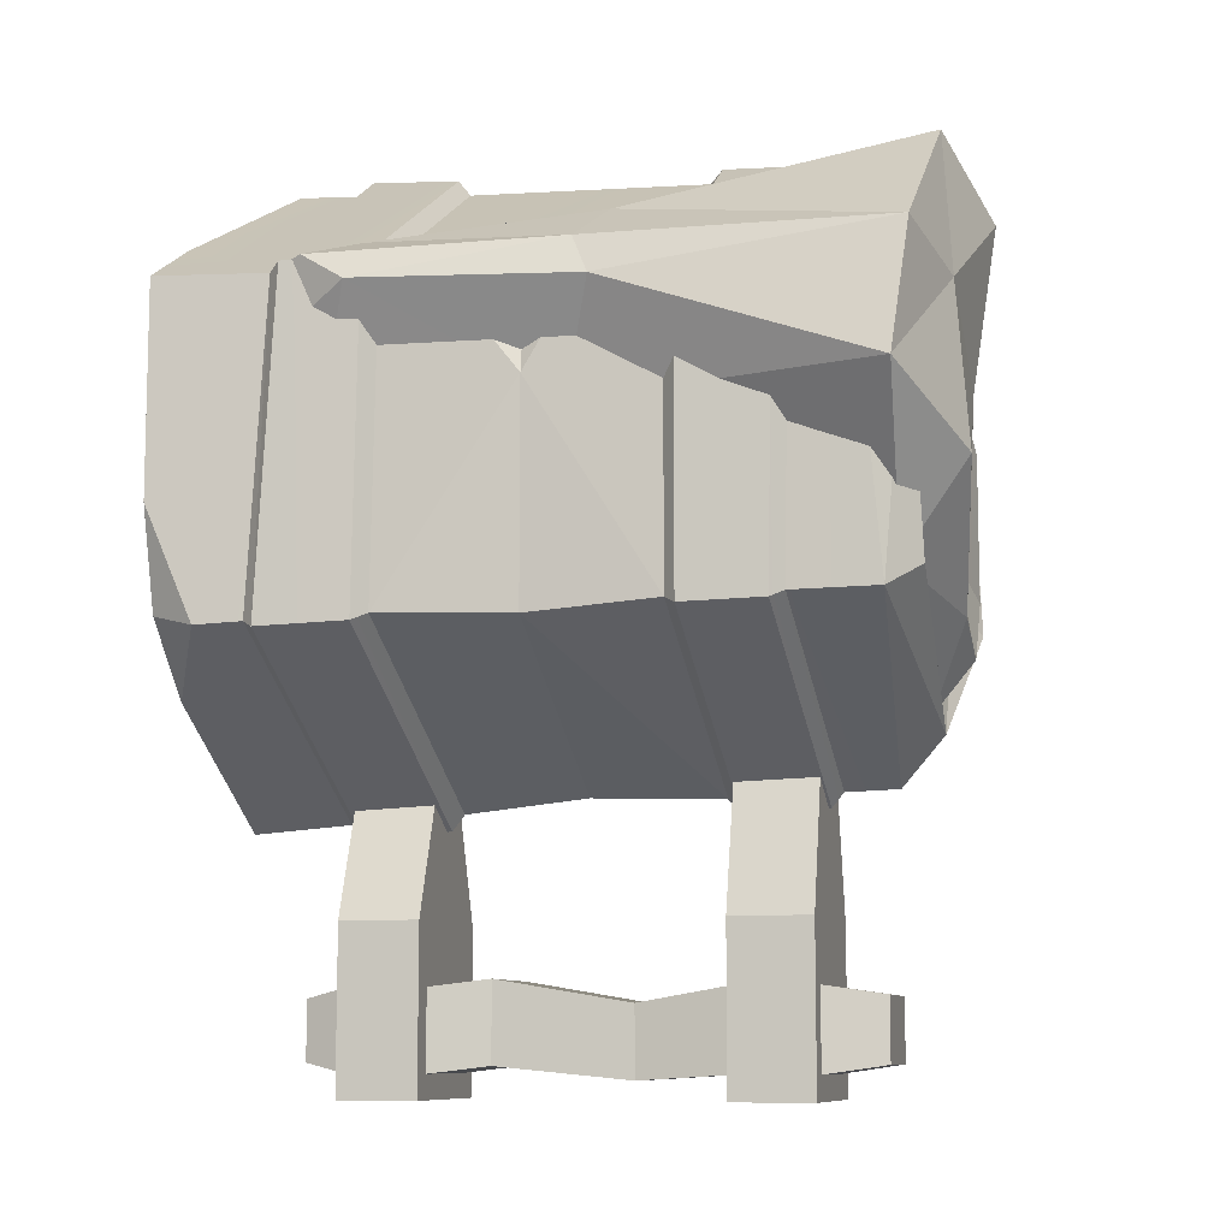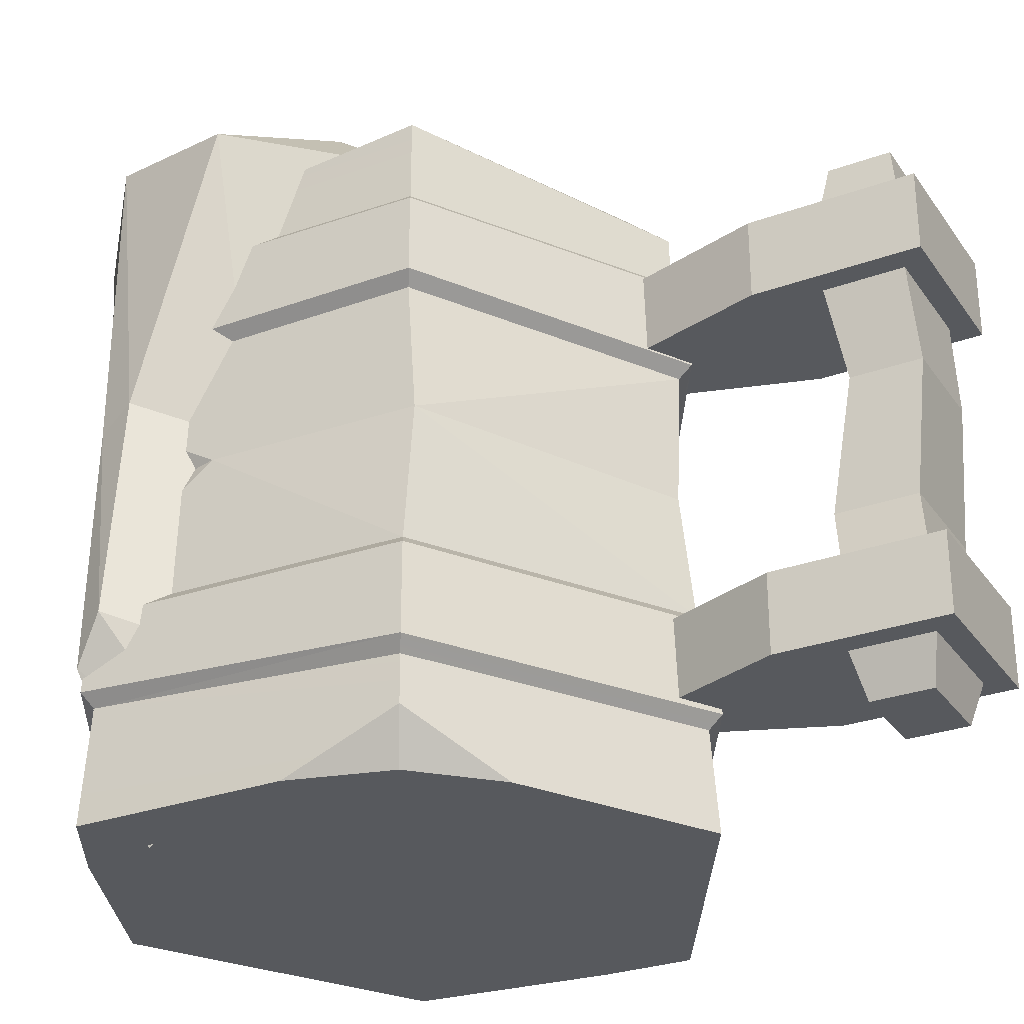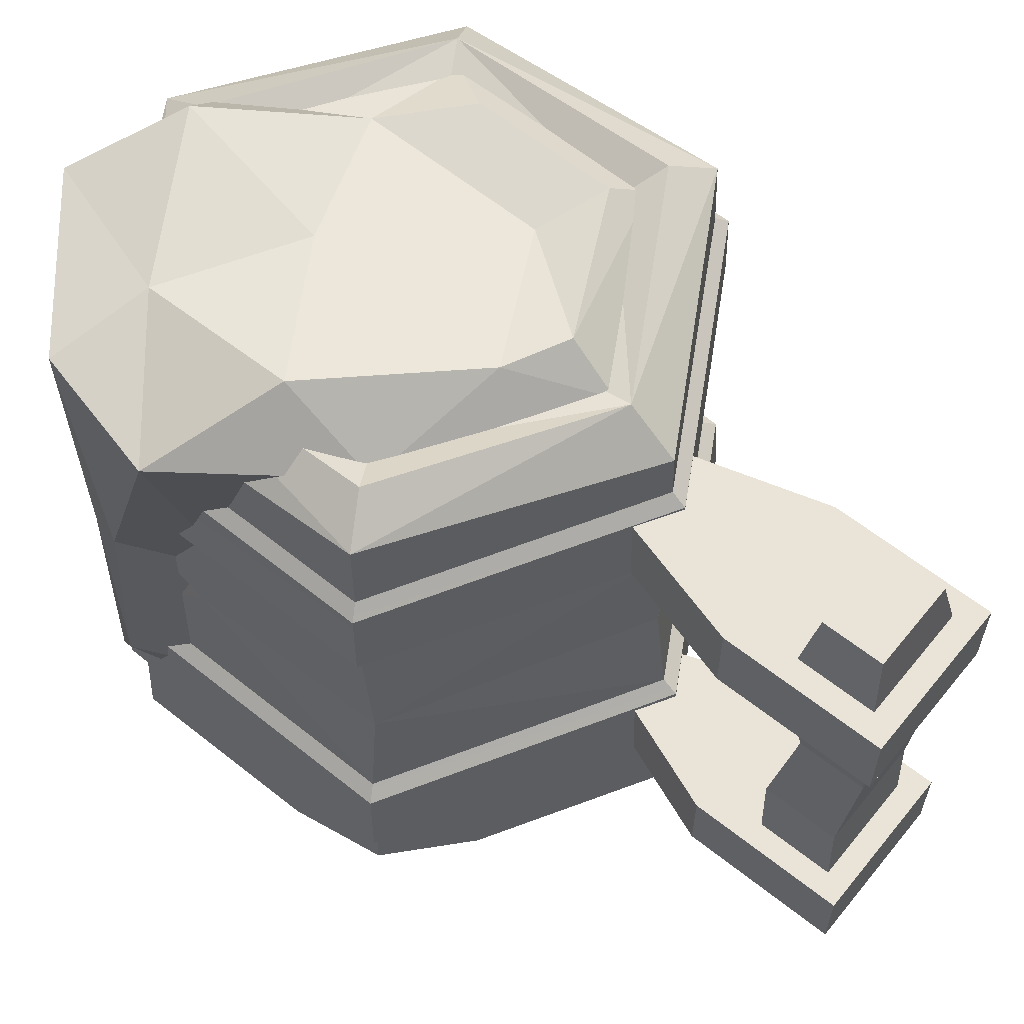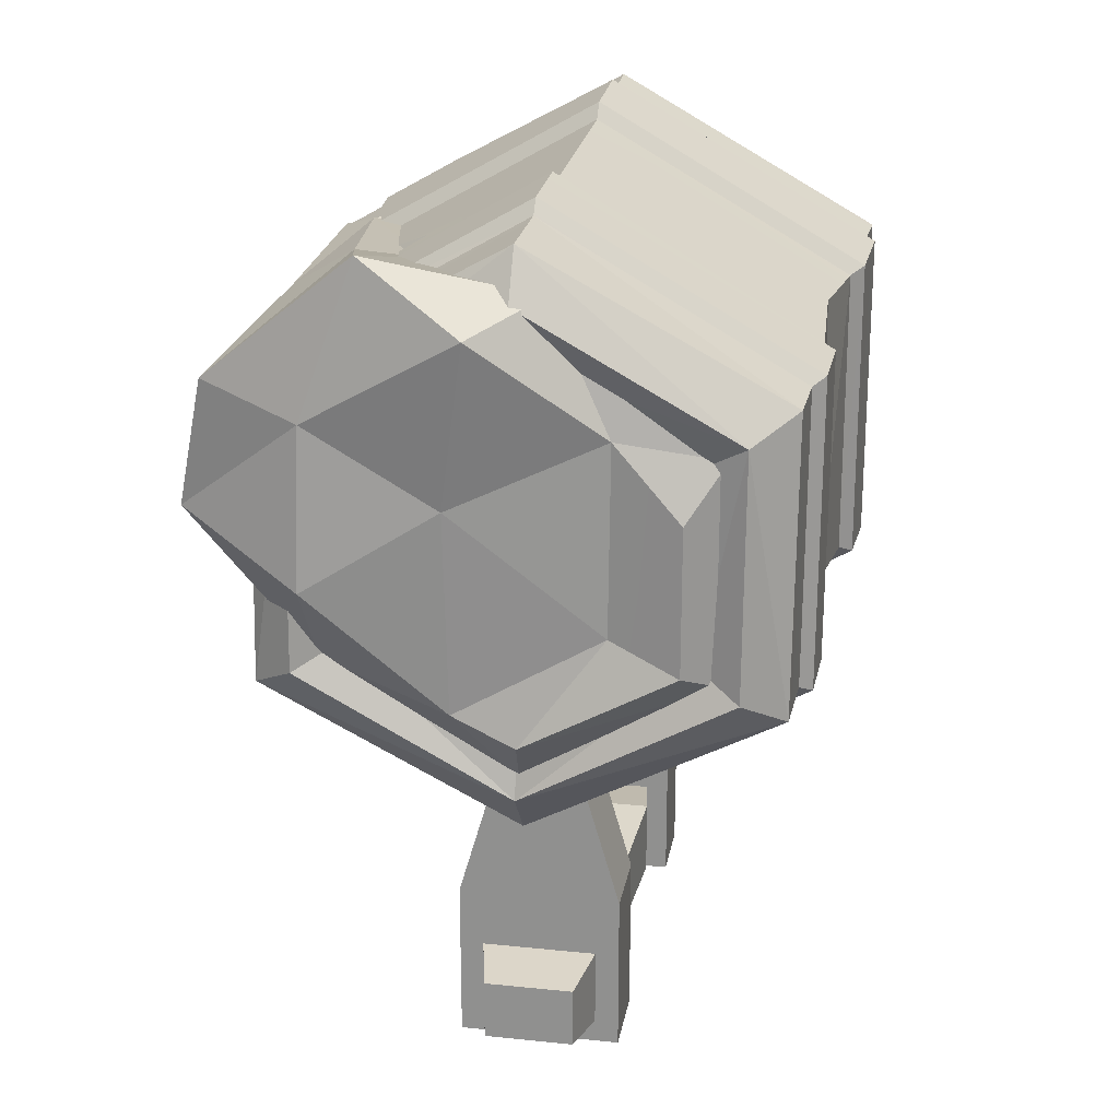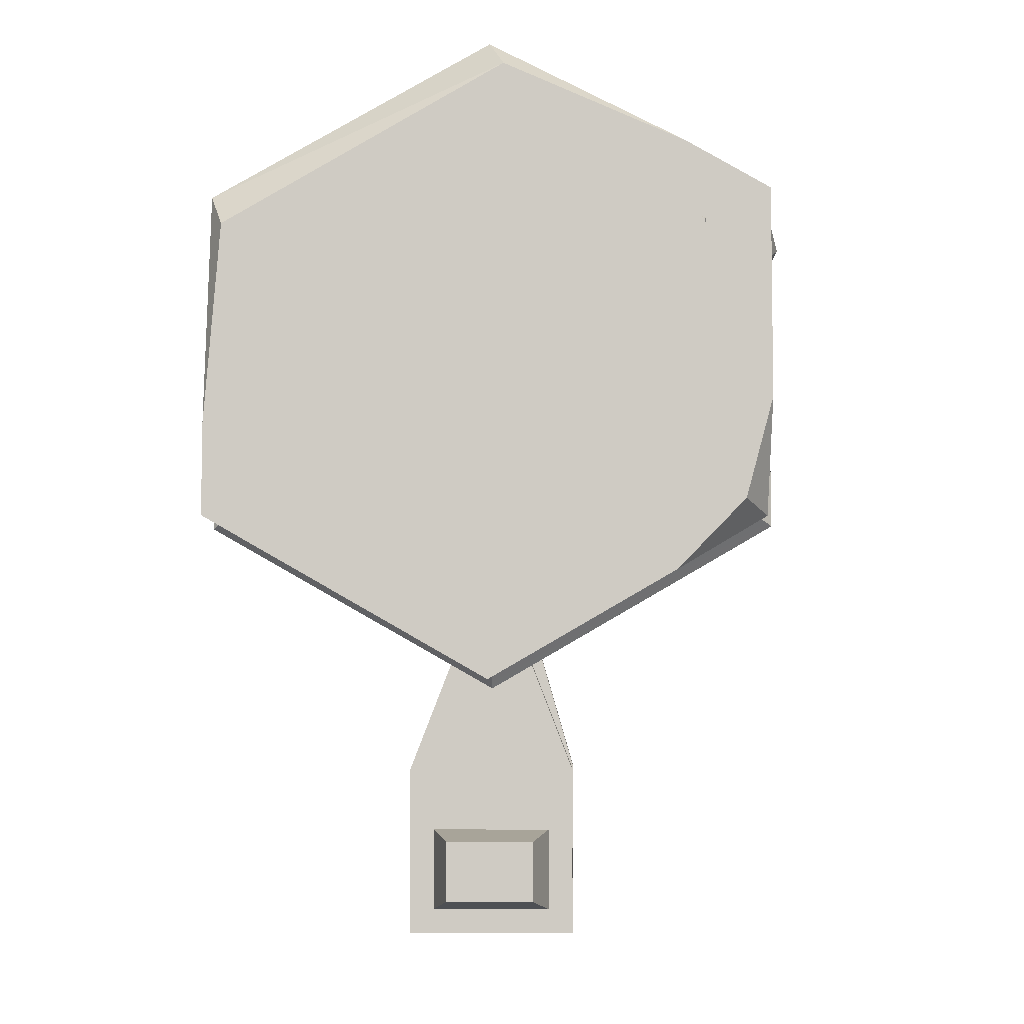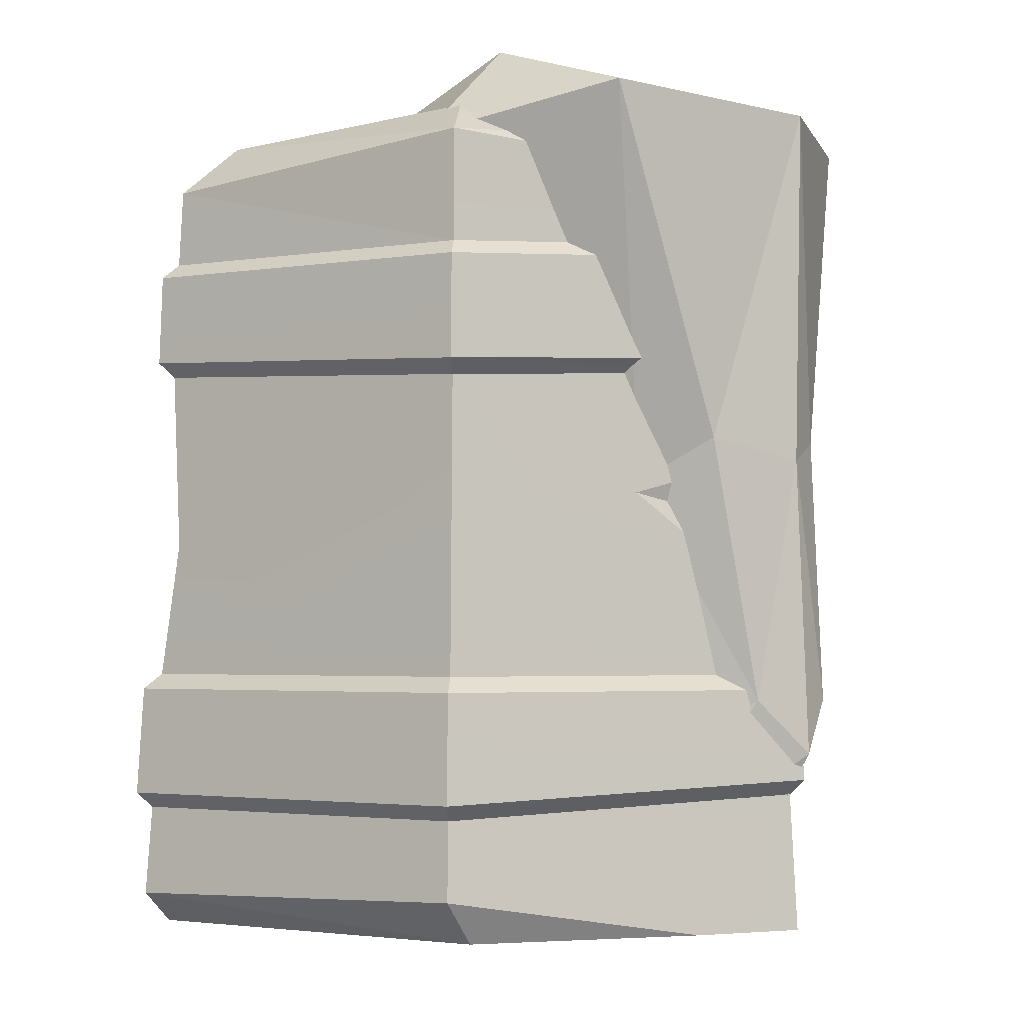
<metadata>
{"format":"obj","ext":"obj","renderer":"f3d","projection":"perspective","resolution":1024,"background":"white","views":[{"elev":-9.2,"azim":104.4,"up":"+Z"},{"elev":-29.2,"azim":118.3,"up":"+Y"},{"elev":61.0,"azim":129.0,"up":"+Y"},{"elev":22.4,"azim":-170.0,"up":"+Z"},{"elev":-5.7,"azim":1.6,"up":"+Z"},{"elev":-2.7,"azim":4.9,"up":"+Y"}]}
</metadata>
<code>
o SM_Prop_Beer_Mug_02_Mesh
v 0.05647 0.1609 -0.6827
v 0.05647 0.1609 -0.7974
v 0.08488 0.2459 -0.6633
v 0.08488 0.2459 -0.8168
v 0.05993 1.227 -0.6804
v 0.05992 1.227 -0.7997
v -0.1145 1.227 -0.6804
v -0.1145 1.227 -0.7997
v -0.1394 0.2459 -0.6633
v -0.1394 0.2459 -0.8168
v -0.111 0.1609 -0.6827
v -0.111 0.1609 -0.7974
v -0.1394 1.111 -0.6633
v 0.08488 1.111 -0.6633
v -0.1394 1.111 -0.8168
v 0.08488 1.111 -0.8168
v -0.1006 0.9556 -0.2516
v 0.04601 0.9556 -0.2516
v -0.1006 1.111 -0.2516
v 0.04601 1.111 -0.2516
v -0.1858 1.111 -0.5461
v -0.1858 1.111 -0.8632
v -0.1858 0.9556 -0.5461
v -0.1858 0.9556 -0.8632
v 0.1313 0.9556 -0.8632
v 0.1313 1.111 -0.8632
v 0.1313 0.9556 -0.5461
v 0.1313 1.111 -0.5461
v 0.08488 0.3988 -0.6633
v 0.06744 0.5148 -0.6492
v -0.1394 0.3988 -0.6633
v -0.1569 0.5148 -0.6492
v -0.1569 0.5148 -0.8028
v -0.1394 0.3988 -0.8168
v 0.08488 0.3988 -0.8168
v 0.06744 0.5148 -0.8028
v -0.1006 0.2459 -0.3259
v 0.04601 0.2459 -0.3259
v -0.1006 0.3988 -0.3259
v 0.04601 0.3988 -0.3259
v -0.1858 0.3988 -0.5461
v -0.1858 0.3988 -0.8632
v -0.1858 0.2459 -0.5461
v -0.1858 0.2459 -0.8632
v 0.1313 0.2459 -0.8632
v 0.1313 0.3988 -0.8632
v 0.1313 0.2459 -0.5461
v 0.1313 0.3988 -0.5461
v -0.1394 0.9556 -0.6633
v 0.08488 0.9556 -0.6633
v -0.1394 0.9556 -0.8168
v 0.08488 0.9556 -0.8168
v -0.5671 0.01992 -0.06693
v -0.5668 0.01992 0.1078
v -0.5545 0.2126 -0.06023
v -0.5532 0.2126 0.5499
v -0.5626 0.07113 0.5549
v -0.02586 0.08877 0.8613
v -0.0252 0.2126 0.8521
v 0.5118 0.01992 0.5558
v 0.5004 0.2384 0.5487
v 0.3531 0.01992 0.6474
v 0.5118 0.01992 0.1545
v 0.5004 0.2027 -0.05828
v 0.5064 0.1116 -0.06202
v -0.02624 0.01992 -0.376
v -0.0252 0.2126 -0.3618
v 0.3301 0.01992 -0.1703
v -0.5364 0.01992 0.4934
v -0.02727 0.01992 0.2452
v 0.003328 0.01992 0.8032
v 0.3391 0.01992 0.03407
v -0.3775 0.1957 0.04218
v -0.3744 0.1957 0.4466
v -0.02681 0.1957 0.2452
v -0.02555 0.1957 0.648
v 0.3233 0.1957 0.4466
v 0.3233 0.1957 0.04377
v -0.02555 0.1957 -0.1576
v -0.512 1.241 0.5279
v -0.4294 1.323 0.4803
v -0.512 1.291 -0.03757
v -0.4294 1.346 0.01005
v -0.02214 1.291 0.8099
v -0.02214 1.346 0.7155
v 0.4669 1.241 0.5275
v 0.3851 1.323 0.4803
v 0.4669 1.291 -0.03715
v 0.3851 1.346 0.01005
v -0.02214 1.241 -0.3195
v -0.02214 1.323 -0.2251
v -0.3447 1.297 0.059
v -0.3442 1.297 0.4311
v -0.02214 1.297 0.617
v 0.2999 1.297 0.4311
v 0.2999 1.297 0.05926
v -0.02214 1.297 -0.1267
v -0.02507 0.2367 0.8789
v 0.5237 0.2626 0.5621
v -0.02433 0.4088 0.8682
v 0.5152 0.4088 0.5567
v -0.5765 0.2367 0.5634
v -0.5666 0.4088 0.5582
v -0.5778 0.2367 -0.07374
v -0.5678 0.3874 -0.06841
v -0.02507 0.2367 -0.3885
v -0.02433 0.4088 -0.3778
v 0.5237 0.2269 -0.07166
v 0.5152 0.399 -0.06631
v -0.02344 0.7104 0.8278
v 0.256 0.7254 0.6665
v -0.02295 0.9028 0.821
v 0.4757 0.929 0.5331
v 0.4793 0.795 0.5353
v -0.5104 0.6463 0.55
v -0.5238 0.929 0.5342
v -0.5181 0.6834 -0.01925
v -0.5239 0.9501 -0.04395
v -0.01808 0.6728 -0.3229
v -0.02295 0.929 -0.3306
v 0.4745 0.6819 -0.05953
v 0.4757 0.929 -0.0427
v 0.4822 0.684 0.3482
v -0.0229 0.9259 0.8476
v 0.4988 0.952 0.5464
v -0.02244 1.09 0.8409
v 0.4935 1.116 0.5431
v -0.5468 0.952 0.5476
v -0.5423 1.096 0.5451
v -0.5468 0.9731 -0.05718
v -0.5423 1.116 -0.05477
v -0.0229 0.952 -0.3572
v -0.02244 1.116 -0.3505
v 0.4935 1.107 -0.05266
v 0.4988 0.952 -0.05599
v 0.4693 1.139 0.5291
v -0.02237 1.113 0.813
v -0.5178 1.119 0.531
v -0.5178 1.139 -0.04066
v -0.02237 1.139 -0.3226
v 0.4693 1.13 -0.0387
v 0.4889 0.433 0.5414
v -0.02415 0.433 0.8376
v -0.5399 0.433 0.5428
v -0.541 0.4116 -0.05302
v -0.02415 0.433 -0.3473
v 0.4889 0.4231 -0.05105
v 0.4378 0.6791 0.5224
v 0.4863 0.5333 0.5397
v 0.4601 0.01992 -0.03677
v 0.06378 0.7762 -0.6931
v 0.06378 0.7762 -0.8278
v -0.1331 0.7762 -0.693
v -0.1331 0.7762 -0.8278
v -0.3243 1.353 0.05677
v -0.3243 1.353 0.3438
v -0.1914 1.328 0.1127
v -0.1956 1.328 0.4808
v 0.03898 1.437 0.679
v 0.3367 1.397 0.5036
v 0.08813 1.397 0.3601
v 0.3429 1.421 0.1994
v 0.08398 1.377 -0.0346
v -0.03557 1.377 -0.09232
v -0.395 1.298 0.02338
v -0.395 1.298 0.4485
v -0.07967 1.298 0.7244
v 0.2359 1.367 0.7985
v 0.5228 1.349 0.562
v 0.5778 1.323 0.3143
v -0.02681 1.298 -0.1892
v 0.3414 1.298 0.0234
v 0.2584 0.7453 0.6251
v 0.38 0.8145 0.6551
v 0.5132 0.7808 0.5714
v 0.4184 0.7453 0.3114
v 0.5385 0.8145 0.4973
v 0.4491 0.3919 0.6061
v 0.3341 0.3227 0.585
v 0.2494 0.1012 0.5856
v 0.2374 0.06037 0.5902
v 0.5312 0.3053 0.568
v 0.3862 0.01463 0.4966
v 0.5562 0.3919 0.513
v 0.3985 0.1012 0.3559
v 0.4427 0.3227 0.3361
v 0.3951 0.06037 0.4101
f 1 2 3
f 3 2 4
f 5 6 7
f 7 6 8
f 9 10 11
f 11 10 12
f 11 12 1
f 1 12 2
f 2 12 4
f 4 12 10
f 11 1 9
f 9 1 3
f 13 14 7
f 7 14 5
f 7 8 13
f 13 8 15
f 16 15 6
f 6 15 8
f 14 16 5
f 5 16 6
f 17 18 19
f 19 18 20
f 21 22 23
f 23 22 24
f 25 24 26
f 26 24 22
f 27 25 28
f 28 25 26
f 29 30 31
f 31 30 32
f 32 33 31
f 31 33 34
f 35 34 36
f 36 34 33
f 35 36 29
f 29 36 30
f 37 38 39
f 39 38 40
f 41 42 43
f 43 42 44
f 45 44 46
f 46 44 42
f 47 45 48
f 48 45 46
f 49 50 23
f 23 50 27
f 14 13 28
f 28 13 21
f 15 22 13
f 13 22 21
f 51 49 24
f 24 49 23
f 52 51 25
f 25 51 24
f 15 16 22
f 22 16 26
f 52 25 50
f 50 25 27
f 16 14 26
f 26 14 28
f 9 3 43
f 43 3 47
f 29 31 48
f 48 31 41
f 34 42 31
f 31 42 41
f 10 9 44
f 44 9 43
f 4 10 45
f 45 10 44
f 34 35 42
f 42 35 46
f 4 45 3
f 3 45 47
f 35 29 46
f 46 29 48
f 23 27 17
f 17 27 18
f 27 28 18
f 18 28 20
f 28 21 20
f 20 21 19
f 21 23 19
f 19 23 17
f 43 47 37
f 37 47 38
f 47 48 38
f 38 48 40
f 48 41 40
f 40 41 39
f 41 43 39
f 39 43 37
f 53 54 55
f 55 54 56
f 54 57 56
f 57 58 56
f 56 58 59
f 60 61 62
f 61 59 62
f 58 62 59
f 60 63 61
f 64 61 65
f 63 65 61
f 66 67 68
f 64 65 67
f 65 68 67
f 53 55 66
f 66 55 67
f 69 54 70
f 70 54 53
f 71 69 70
f 60 62 70
f 70 62 71
f 72 63 70
f 70 63 60
f 66 68 70
f 70 68 72
f 53 66 70
f 73 74 75
f 74 76 75
f 76 77 75
f 77 78 75
f 78 79 75
f 79 73 75
f 80 81 82
f 82 81 83
f 80 84 81
f 81 84 85
f 86 87 84
f 84 87 85
f 86 88 87
f 87 88 89
f 90 91 88
f 88 91 89
f 90 82 91
f 91 82 83
f 83 81 92
f 92 81 93
f 85 94 81
f 81 94 93
f 85 87 94
f 94 87 95
f 89 96 87
f 87 96 95
f 89 91 96
f 96 91 97
f 83 92 91
f 91 92 97
f 92 93 73
f 73 93 74
f 94 76 93
f 93 76 74
f 95 77 94
f 94 77 76
f 95 96 77
f 77 96 78
f 96 97 78
f 78 97 79
f 97 92 79
f 79 92 73
f 98 99 100
f 100 99 101
f 102 98 103
f 103 98 100
f 104 102 105
f 105 102 103
f 104 105 106
f 106 105 107
f 108 106 109
f 109 106 107
f 108 109 99
f 99 109 101
f 110 111 112
f 113 112 114
f 111 114 112
f 110 112 115
f 115 112 116
f 115 116 117
f 117 116 118
f 119 117 120
f 120 117 118
f 119 120 121
f 121 120 122
f 121 122 123
f 113 114 122
f 123 122 114
f 124 125 126
f 126 125 127
f 124 126 128
f 128 126 129
f 128 129 130
f 130 129 131
f 132 130 133
f 133 130 131
f 133 134 132
f 132 134 135
f 135 134 125
f 125 134 127
f 136 86 137
f 137 86 84
f 138 137 80
f 80 137 84
f 138 80 139
f 139 80 82
f 140 139 90
f 90 139 82
f 140 90 141
f 141 90 88
f 136 141 86
f 86 141 88
f 59 61 98
f 98 61 99
f 142 143 101
f 101 143 100
f 56 59 102
f 102 59 98
f 143 144 100
f 100 144 103
f 55 56 104
f 104 56 102
f 144 145 103
f 103 145 105
f 67 55 106
f 106 55 104
f 146 107 145
f 145 107 105
f 64 67 108
f 108 67 106
f 146 147 107
f 107 147 109
f 64 108 61
f 61 108 99
f 142 101 147
f 147 101 109
f 112 113 124
f 124 113 125
f 136 137 127
f 127 137 126
f 112 124 116
f 116 124 128
f 137 138 126
f 126 138 129
f 116 128 118
f 118 128 130
f 139 131 138
f 138 131 129
f 120 118 132
f 132 118 130
f 140 133 139
f 139 133 131
f 120 132 122
f 122 132 135
f 140 141 133
f 133 141 134
f 113 122 125
f 125 122 135
f 136 127 141
f 141 127 134
f 114 111 148
f 148 123 114
f 148 111 149
f 149 123 148
f 65 63 150
f 150 68 65
f 72 68 150
f 150 63 72
f 30 36 151
f 151 36 152
f 32 30 153
f 153 30 151
f 154 33 153
f 153 33 32
f 33 154 36
f 36 154 152
f 152 52 151
f 151 52 50
f 153 151 49
f 49 151 50
f 49 51 153
f 153 51 154
f 154 51 152
f 152 51 52
f 146 145 119
f 119 145 117
f 145 144 117
f 117 144 115
f 142 147 149
f 149 147 123
f 147 121 123
f 147 146 121
f 121 146 119
f 144 143 115
f 115 143 110
f 143 142 110
f 142 149 110
f 149 111 110
f 57 54 69
f 69 71 57
f 57 71 58
f 71 62 58
f 155 156 157
f 156 158 157
f 159 160 161
f 160 162 161
f 163 164 157
f 164 155 157
f 155 165 156
f 156 165 166
f 156 166 158
f 158 166 167
f 159 168 160
f 160 168 169
f 162 160 170
f 170 160 169
f 164 163 171
f 171 163 172
f 155 164 165
f 165 164 171
f 157 158 161
f 161 158 159
f 157 161 163
f 163 161 162
f 159 167 168
f 172 163 162
f 167 173 168
f 168 173 174
f 168 174 169
f 169 174 175
f 172 170 176
f 176 170 177
f 170 169 177
f 177 169 175
f 178 179 180
f 179 181 180
f 178 180 182
f 182 180 183
f 184 185 186
f 186 185 187
f 184 182 185
f 185 182 183
f 174 173 178
f 178 173 179
f 174 178 175
f 175 178 182
f 177 175 184
f 184 175 182
f 177 184 176
f 176 184 186
f 172 162 170
f 158 167 159

</code>
